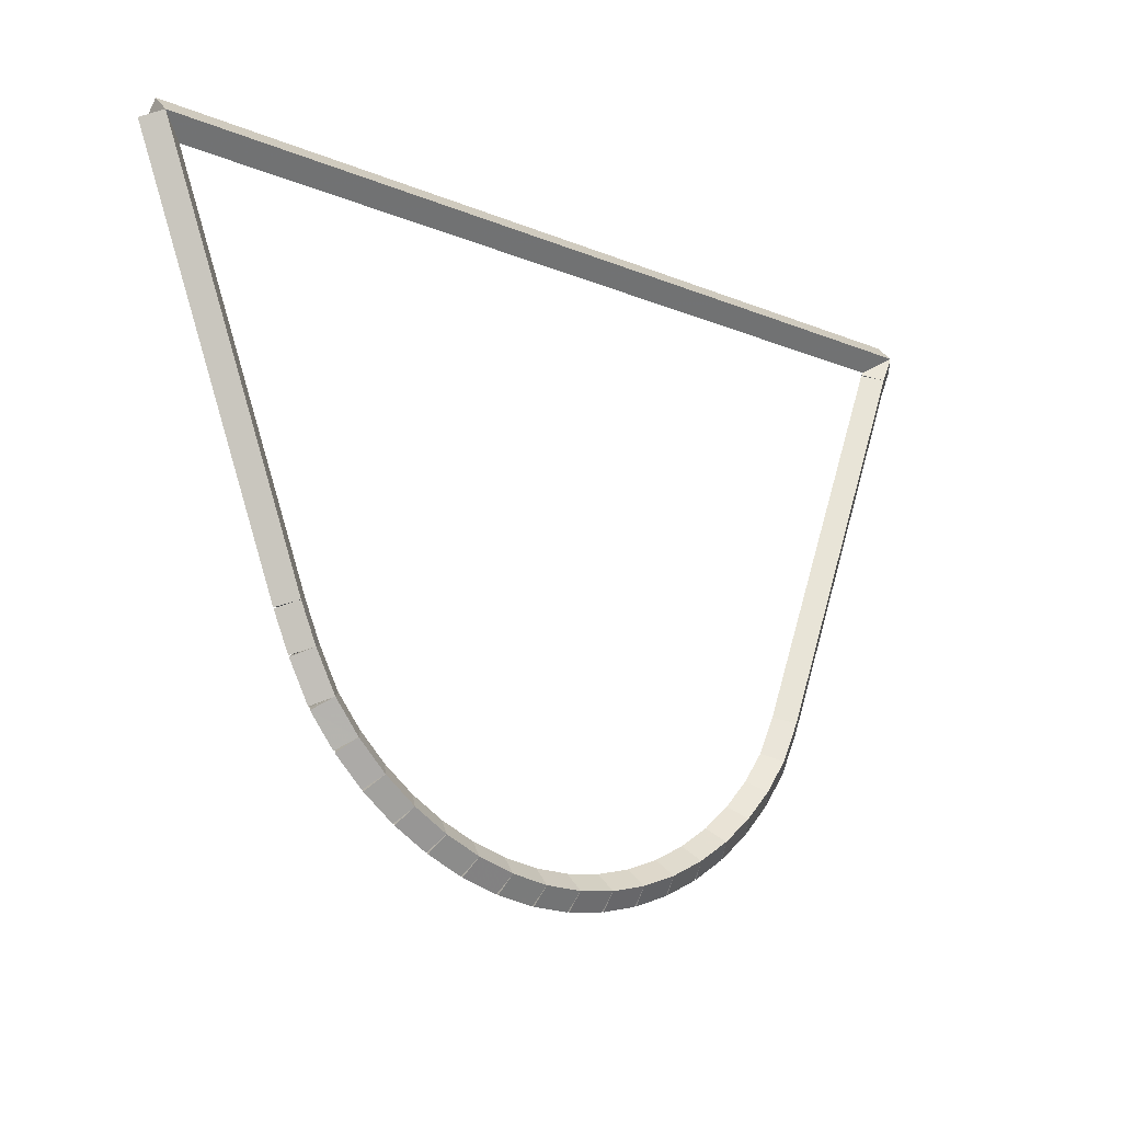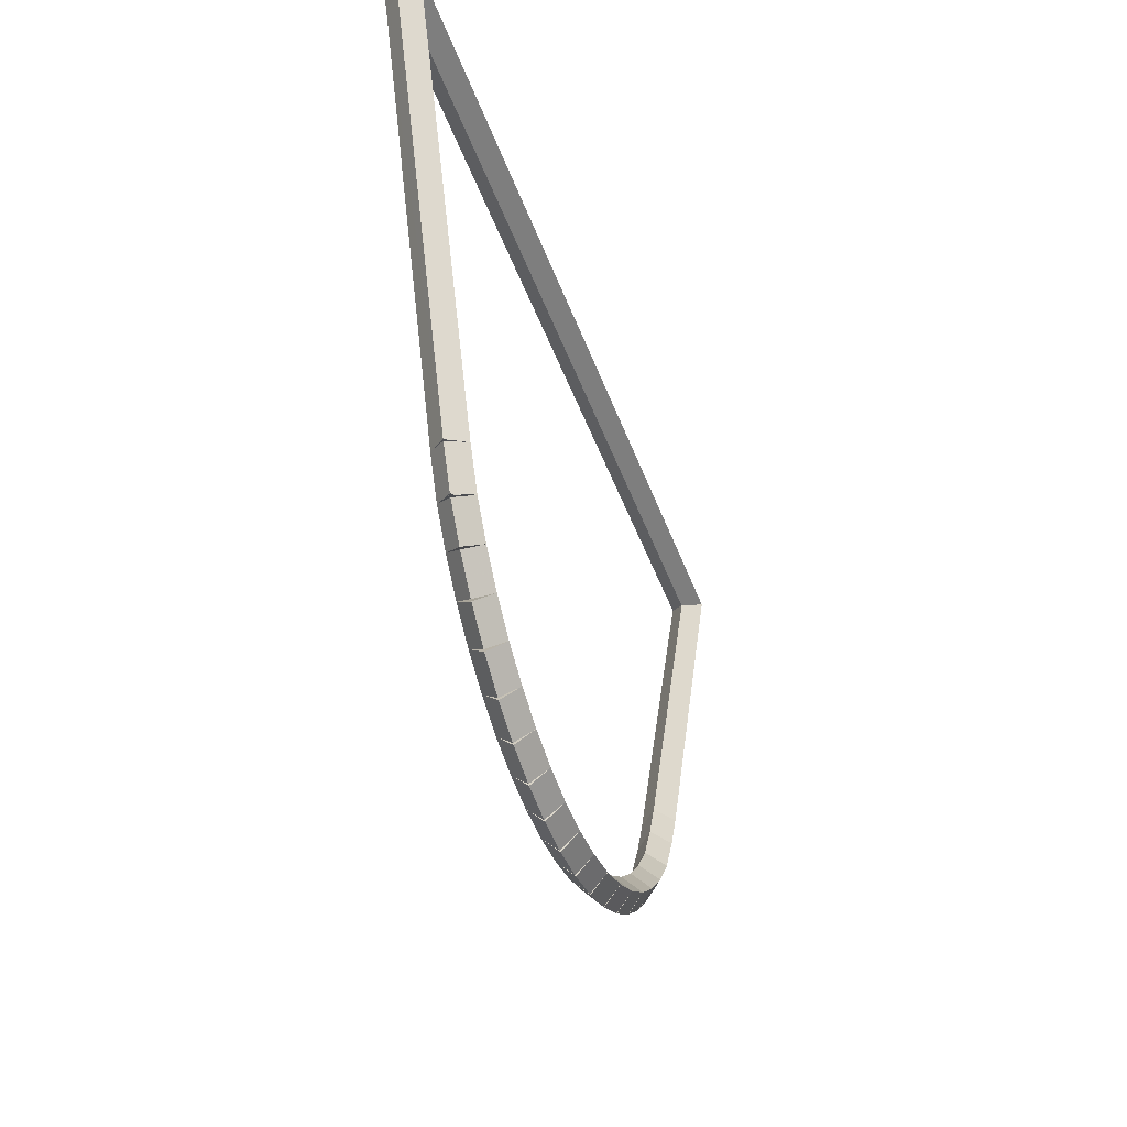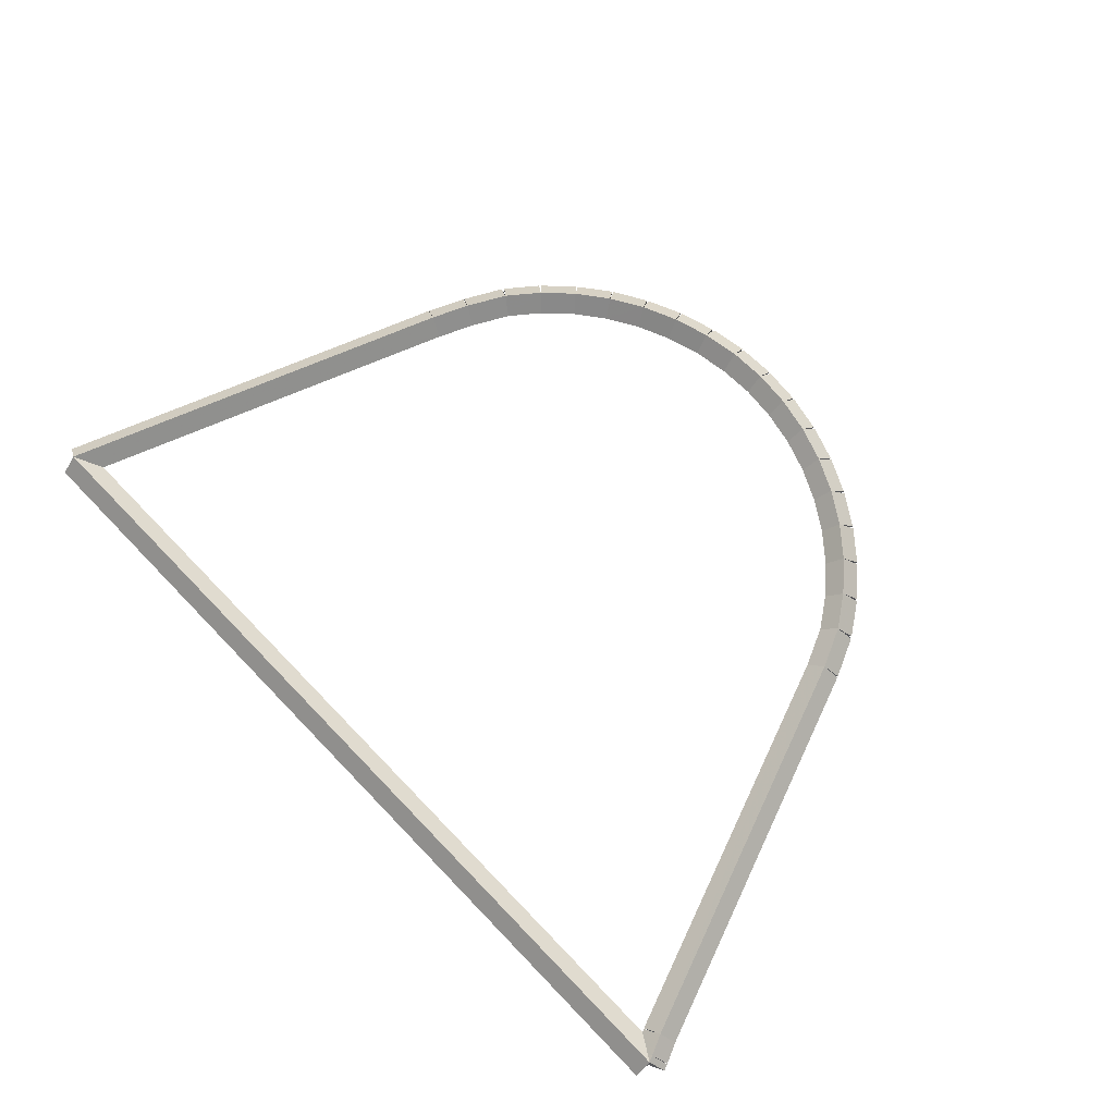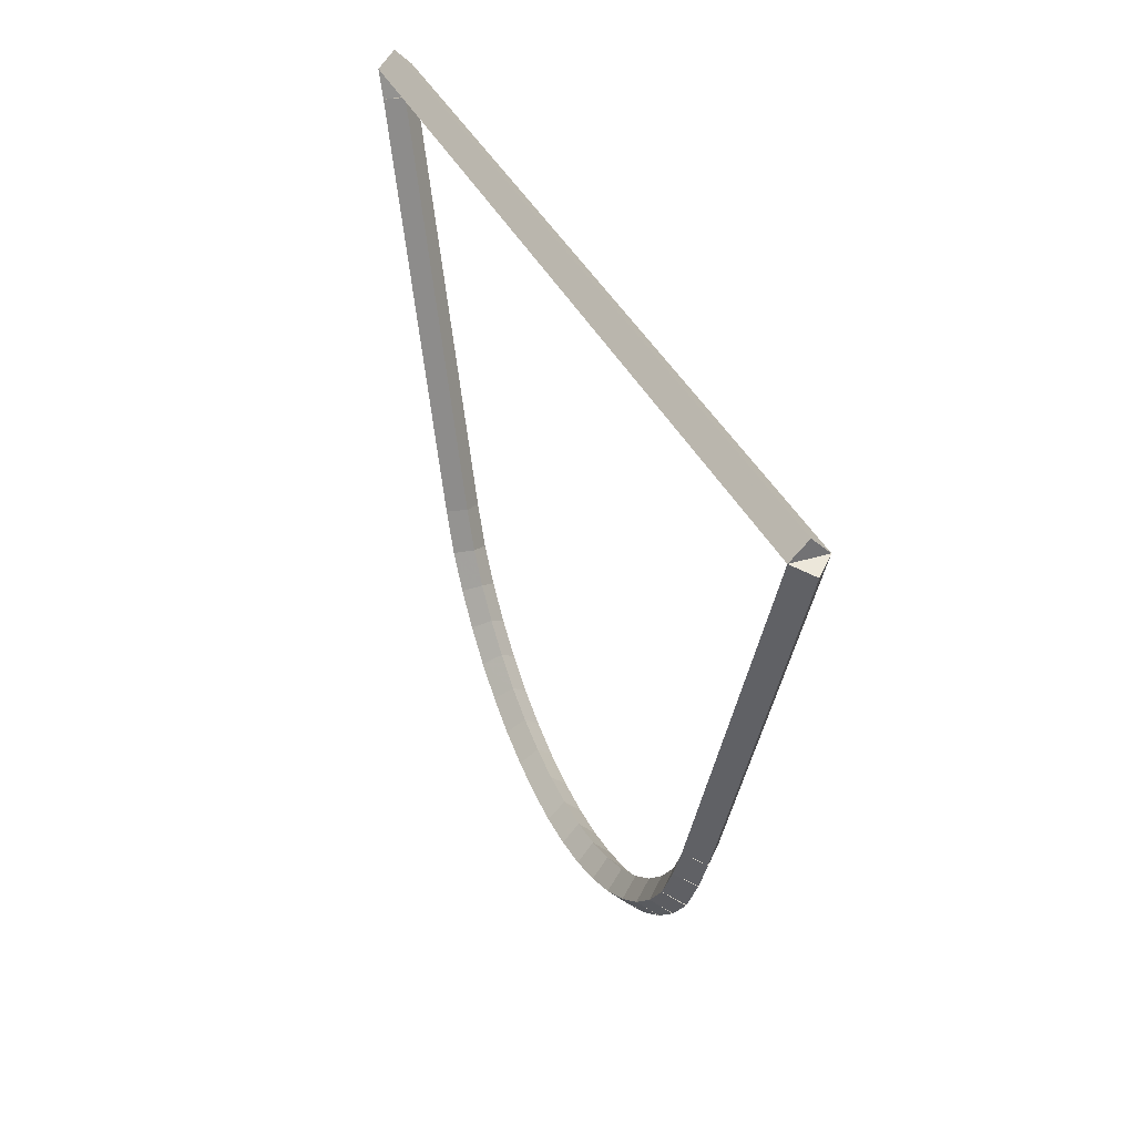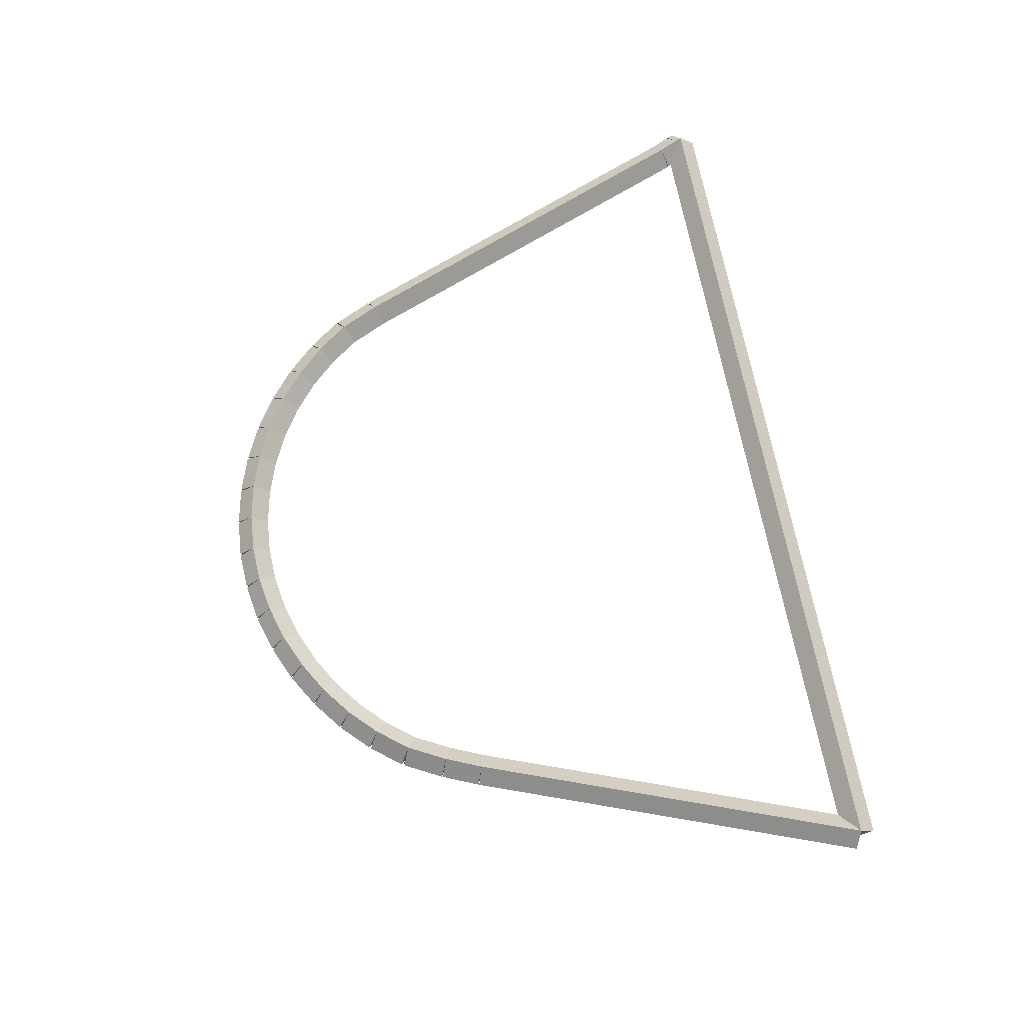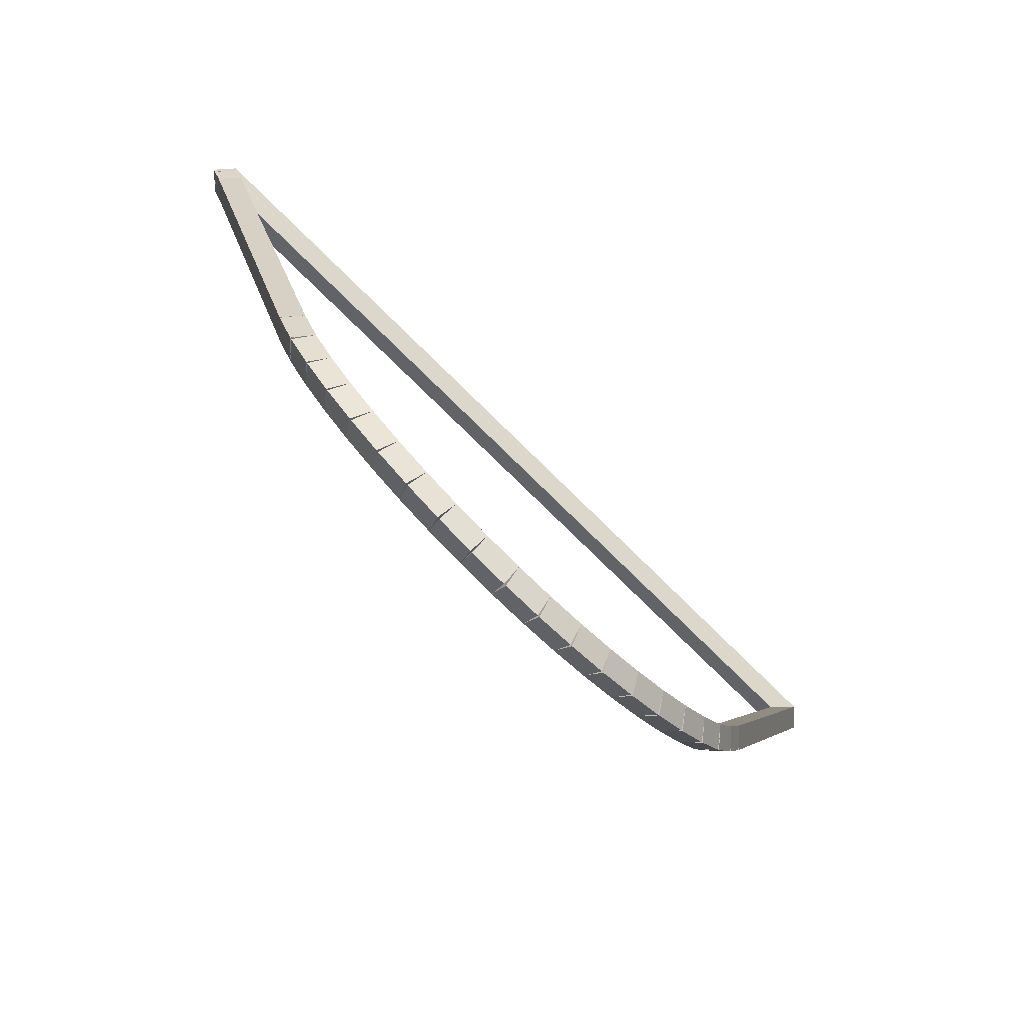
<metadata>
{"format":"obj","ext":"obj","renderer":"f3d","projection":"perspective","resolution":1024,"background":"white","views":[{"elev":-16.2,"azim":139.6,"up":"+Y"},{"elev":-41.1,"azim":-71.7,"up":"+Y"},{"elev":71.7,"azim":-134.0,"up":"+Z"},{"elev":35.6,"azim":67.9,"up":"+Y"},{"elev":69.8,"azim":78.9,"up":"+Z"},{"elev":-77.7,"azim":-44.4,"up":"+Y"}]}
</metadata>
<code>
g base_node_475_349_0
v -48.76 4.129 18.28
v -48.68 4.187 18.18
v -48.76 4.129 18.08
v -48.85 4.071 18.18
v -48.63 3.939 18.28
v -48.55 3.997 18.18
v -48.63 3.939 18.08
v -48.71 3.881 18.18
f 1 2 3 4
f 6 2 1 5
f 5 1 4 8
f 6 5 8 7
f 8 4 3 7
f 7 3 2 6
g base_node_475_349_0
v -48.76 4.129 18.28
v -48.68 4.176 18.18
v -48.76 4.129 18.08
v -48.85 4.082 18.18
v -48.76 4.129 18.28
v -48.68 4.176 18.18
v -48.76 4.129 18.08
v -48.85 4.082 18.18
f 9 10 11 12
f 14 10 9 13
f 13 9 12 16
f 14 13 16 15
f 16 12 11 15
f 15 11 10 14
g base_node_475_349_0
v -48.87 4.365 18.28
v -48.78 4.407 18.18
v -48.87 4.365 18.08
v -48.97 4.323 18.18
v -48.76 4.129 18.28
v -48.67 4.171 18.18
v -48.76 4.129 18.08
v -48.86 4.087 18.18
f 17 18 19 20
f 22 18 17 21
f 21 17 20 24
f 22 21 24 23
f 24 20 19 23
f 23 19 18 22
g base_node_475_349_0
v -49.74 6.661 18.28
v -49.65 6.696 18.18
v -49.74 6.661 18.08
v -49.83 6.625 18.18
v -48.87 4.365 18.28
v -48.78 4.4 18.18
v -48.87 4.365 18.08
v -48.97 4.33 18.18
f 25 26 27 28
f 30 26 25 29
f 29 25 28 32
f 30 29 32 31
f 32 28 27 31
f 31 27 26 30
g base_node_475_349_0
v -49.79 6.782 18.28
v -49.7 6.823 18.18
v -49.79 6.782 18.08
v -49.89 6.741 18.18
v -49.74 6.661 18.28
v -49.65 6.702 18.18
v -49.74 6.661 18.08
v -49.83 6.619 18.18
f 33 34 35 36
f 38 34 33 37
f 37 33 36 40
f 38 37 40 39
f 40 36 35 39
f 39 35 34 38
g base_node_475_349_0
v -49.81 6.819 18.28
v -49.72 6.856 18.18
v -49.81 6.819 18.08
v -49.9 6.782 18.18
v -49.79 6.782 18.28
v -49.7 6.819 18.18
v -49.79 6.782 18.08
v -49.89 6.745 18.18
f 41 42 43 44
f 46 42 41 45
f 45 41 44 48
f 46 45 48 47
f 48 44 43 47
f 47 43 42 46
g base_node_475_349_0
v -44.58 6.815 18.28
v -44.58 6.715 18.18
v -44.58 6.815 18.08
v -44.58 6.915 18.18
v -49.81 6.819 18.28
v -49.81 6.719 18.18
v -49.81 6.819 18.08
v -49.81 6.919 18.18
f 49 50 51 52
f 54 50 49 53
f 53 49 52 56
f 54 53 56 55
f 56 52 51 55
f 55 51 50 54
g base_node_475_349_0
v -45.46 4.495 18.28
v -45.55 4.53 18.18
v -45.46 4.495 18.08
v -45.37 4.459 18.18
v -44.58 6.815 18.28
v -44.67 6.85 18.18
v -44.58 6.815 18.08
v -44.49 6.779 18.18
f 57 58 59 60
f 62 58 57 61
f 61 57 60 64
f 62 61 64 63
f 64 60 59 63
f 63 59 58 62
g base_node_475_349_0
v -45.56 4.276 18.28
v -45.65 4.315 18.18
v -45.56 4.276 18.08
v -45.46 4.236 18.18
v -45.46 4.495 18.28
v -45.55 4.534 18.18
v -45.46 4.495 18.08
v -45.37 4.455 18.18
f 65 66 67 68
f 70 66 65 69
f 69 65 68 72
f 70 69 72 71
f 72 68 67 71
f 71 67 66 70
g base_node_475_349_0
v -45.68 4.048 18.28
v -45.76 4.094 18.18
v -45.68 4.048 18.08
v -45.59 4.001 18.18
v -45.56 4.276 18.28
v -45.64 4.322 18.18
v -45.56 4.276 18.08
v -45.47 4.229 18.18
f 73 74 75 76
f 78 74 73 77
f 77 73 76 80
f 78 77 80 79
f 80 76 75 79
f 79 75 74 78
g base_node_475_349_0
v -45.68 4.047 18.28
v -45.76 4.098 18.18
v -45.68 4.047 18.08
v -45.59 3.996 18.18
v -45.68 4.048 18.28
v -45.76 4.099 18.18
v -45.68 4.048 18.08
v -45.59 3.996 18.18
f 81 82 83 84
f 86 82 81 85
f 85 81 84 88
f 86 85 88 87
f 88 84 83 87
f 87 83 82 86
g base_node_475_349_0
v -45.82 3.866 18.28
v -45.9 3.928 18.18
v -45.82 3.866 18.08
v -45.74 3.803 18.18
v -45.68 4.047 18.28
v -45.76 4.109 18.18
v -45.68 4.047 18.08
v -45.6 3.985 18.18
f 89 90 91 92
f 94 90 89 93
f 93 89 92 96
f 94 93 96 95
f 96 92 91 95
f 95 91 90 94
g base_node_475_349_0
v -45.99 3.705 18.28
v -46.06 3.777 18.18
v -45.99 3.705 18.08
v -45.92 3.633 18.18
v -45.82 3.866 18.28
v -45.89 3.937 18.18
v -45.82 3.866 18.08
v -45.75 3.794 18.18
f 97 98 99 100
f 102 98 97 101
f 101 97 100 104
f 102 101 104 103
f 104 100 99 103
f 103 99 98 102
g base_node_475_349_0
v -46.17 3.567 18.28
v -46.23 3.646 18.18
v -46.17 3.567 18.08
v -46.11 3.487 18.18
v -45.99 3.705 18.28
v -46.05 3.785 18.18
v -45.99 3.705 18.08
v -45.93 3.625 18.18
f 105 106 107 108
f 110 106 105 109
f 109 105 108 112
f 110 109 112 111
f 112 108 107 111
f 111 107 106 110
g base_node_475_349_0
v -46.37 3.452 18.28
v -46.42 3.538 18.18
v -46.37 3.452 18.08
v -46.32 3.365 18.18
v -46.17 3.567 18.28
v -46.22 3.653 18.18
v -46.17 3.567 18.08
v -46.12 3.48 18.18
f 113 114 115 116
f 118 114 113 117
f 117 113 116 120
f 118 117 120 119
f 120 116 115 119
f 119 115 114 118
g base_node_475_349_0
v -46.58 3.362 18.28
v -46.62 3.454 18.18
v -46.58 3.362 18.08
v -46.54 3.27 18.18
v -46.37 3.452 18.28
v -46.41 3.544 18.18
v -46.37 3.452 18.08
v -46.33 3.36 18.18
f 121 122 123 124
f 126 122 121 125
f 125 121 124 128
f 126 125 128 127
f 128 124 123 127
f 127 123 122 126
g base_node_475_349_0
v -46.79 3.298 18.28
v -46.82 3.394 18.18
v -46.79 3.298 18.08
v -46.77 3.202 18.18
v -46.58 3.362 18.28
v -46.6 3.458 18.18
v -46.58 3.362 18.08
v -46.55 3.266 18.18
f 129 130 131 132
f 134 130 129 133
f 133 129 132 136
f 134 133 136 135
f 136 132 131 135
f 135 131 130 134
g base_node_475_349_0
v -47.02 3.261 18.28
v -47.03 3.36 18.18
v -47.02 3.261 18.08
v -47 3.163 18.18
v -46.79 3.298 18.28
v -46.81 3.397 18.18
v -46.79 3.298 18.08
v -46.78 3.199 18.18
f 137 138 139 140
f 142 138 137 141
f 141 137 140 144
f 142 141 144 143
f 144 140 139 143
f 143 139 138 142
g base_node_475_349_0
v -47.24 3.253 18.28
v -47.24 3.353 18.18
v -47.24 3.253 18.08
v -47.24 3.153 18.18
v -47.02 3.261 18.28
v -47.02 3.361 18.18
v -47.02 3.261 18.08
v -47.01 3.161 18.18
f 145 146 147 148
f 150 146 145 149
f 149 145 148 152
f 150 149 152 151
f 152 148 147 151
f 151 147 146 150
g base_node_475_349_0
v -47.47 3.273 18.28
v -47.46 3.373 18.18
v -47.47 3.273 18.08
v -47.47 3.174 18.18
v -47.24 3.253 18.28
v -47.23 3.352 18.18
v -47.24 3.253 18.08
v -47.25 3.153 18.18
f 153 154 155 156
f 158 154 153 157
f 157 153 156 160
f 158 157 160 159
f 160 156 155 159
f 159 155 154 158
g base_node_475_349_0
v -47.69 3.321 18.28
v -47.67 3.419 18.18
v -47.69 3.321 18.08
v -47.71 3.224 18.18
v -47.47 3.273 18.28
v -47.44 3.371 18.18
v -47.47 3.273 18.08
v -47.49 3.176 18.18
f 161 162 163 164
f 166 162 161 165
f 165 161 164 168
f 166 165 168 167
f 168 164 163 167
f 167 163 162 166
g base_node_475_349_0
v -47.9 3.396 18.28
v -47.87 3.491 18.18
v -47.9 3.396 18.08
v -47.93 3.302 18.18
v -47.69 3.321 18.28
v -47.65 3.416 18.18
v -47.69 3.321 18.08
v -47.72 3.227 18.18
f 169 170 171 172
f 174 170 169 173
f 173 169 172 176
f 174 173 176 175
f 176 172 171 175
f 175 171 170 174
g base_node_475_349_0
v -48.11 3.497 18.28
v -48.06 3.587 18.18
v -48.11 3.497 18.08
v -48.15 3.407 18.18
v -47.9 3.396 18.28
v -47.86 3.486 18.18
v -47.9 3.396 18.08
v -47.94 3.307 18.18
f 177 178 179 180
f 182 178 177 181
f 181 177 180 184
f 182 181 184 183
f 184 180 179 183
f 183 179 178 182
g base_node_475_349_0
v -48.3 3.622 18.28
v -48.24 3.705 18.18
v -48.3 3.622 18.08
v -48.35 3.538 18.18
v -48.11 3.497 18.28
v -48.05 3.581 18.18
v -48.11 3.497 18.08
v -48.16 3.413 18.18
f 185 186 187 188
f 190 186 185 189
f 189 185 188 192
f 190 189 192 191
f 192 188 187 191
f 191 187 186 190
g base_node_475_349_0
v -48.47 3.769 18.28
v -48.41 3.846 18.18
v -48.47 3.769 18.08
v -48.54 3.693 18.18
v -48.3 3.622 18.28
v -48.23 3.698 18.18
v -48.3 3.622 18.08
v -48.36 3.545 18.18
f 193 194 195 196
f 198 194 193 197
f 197 193 196 200
f 198 197 200 199
f 200 196 195 199
f 199 195 194 198
g base_node_475_349_0
v -48.63 3.939 18.28
v -48.56 4.007 18.18
v -48.63 3.939 18.08
v -48.7 3.871 18.18
v -48.47 3.769 18.28
v -48.4 3.837 18.18
v -48.47 3.769 18.08
v -48.55 3.701 18.18
f 201 202 203 204
f 206 202 201 205
f 205 201 204 208
f 206 205 208 207
f 208 204 203 207
f 207 203 202 206

</code>
